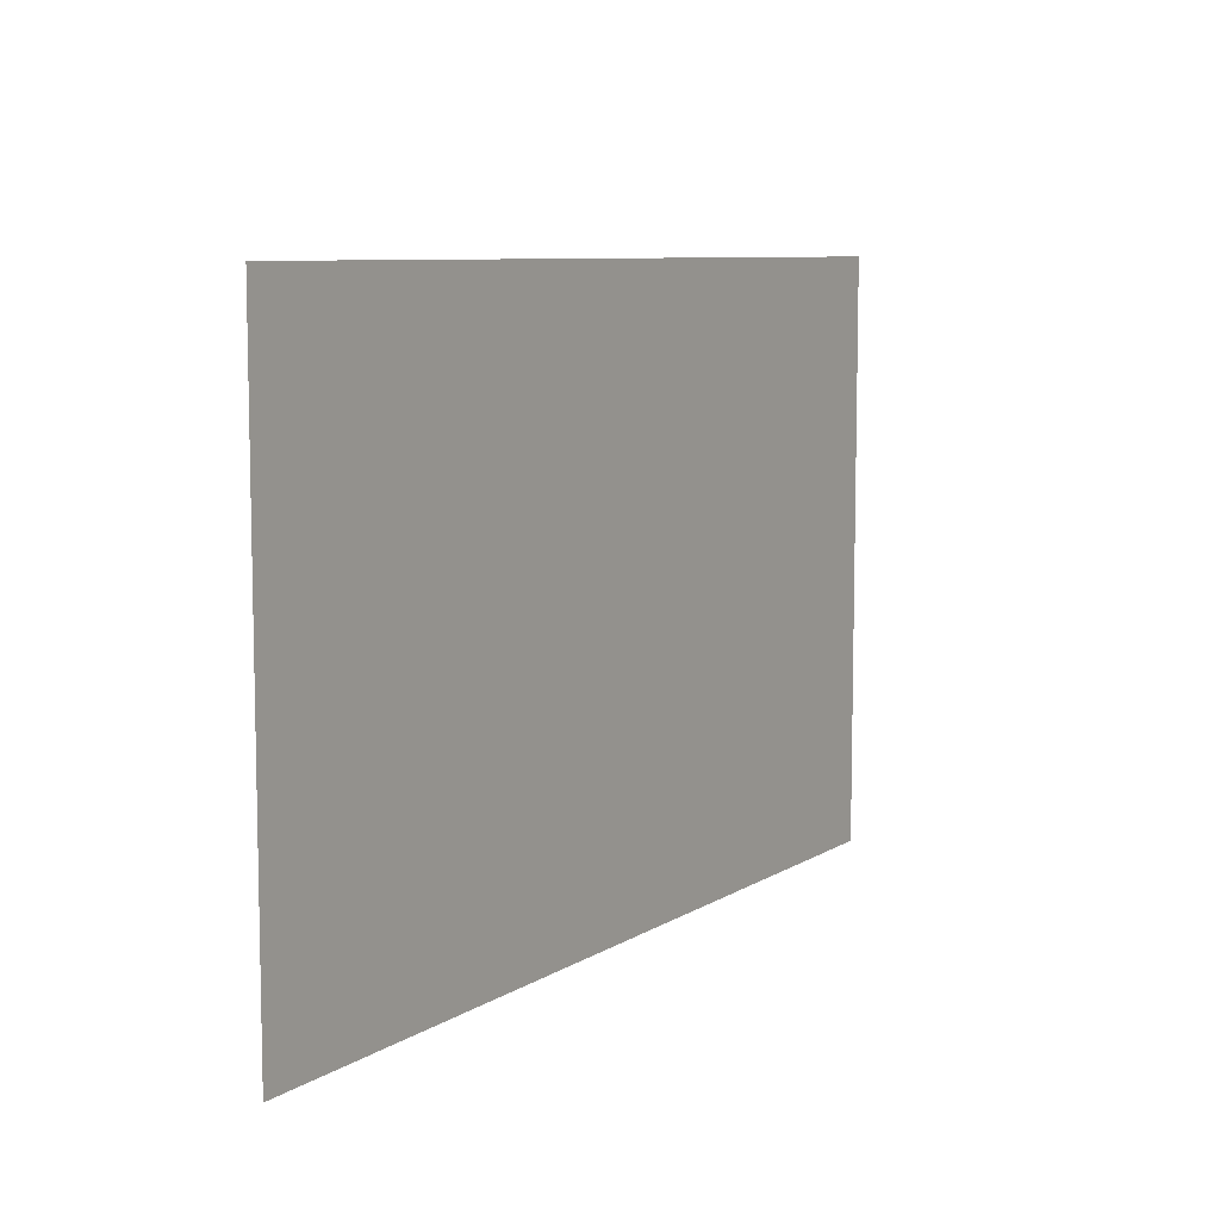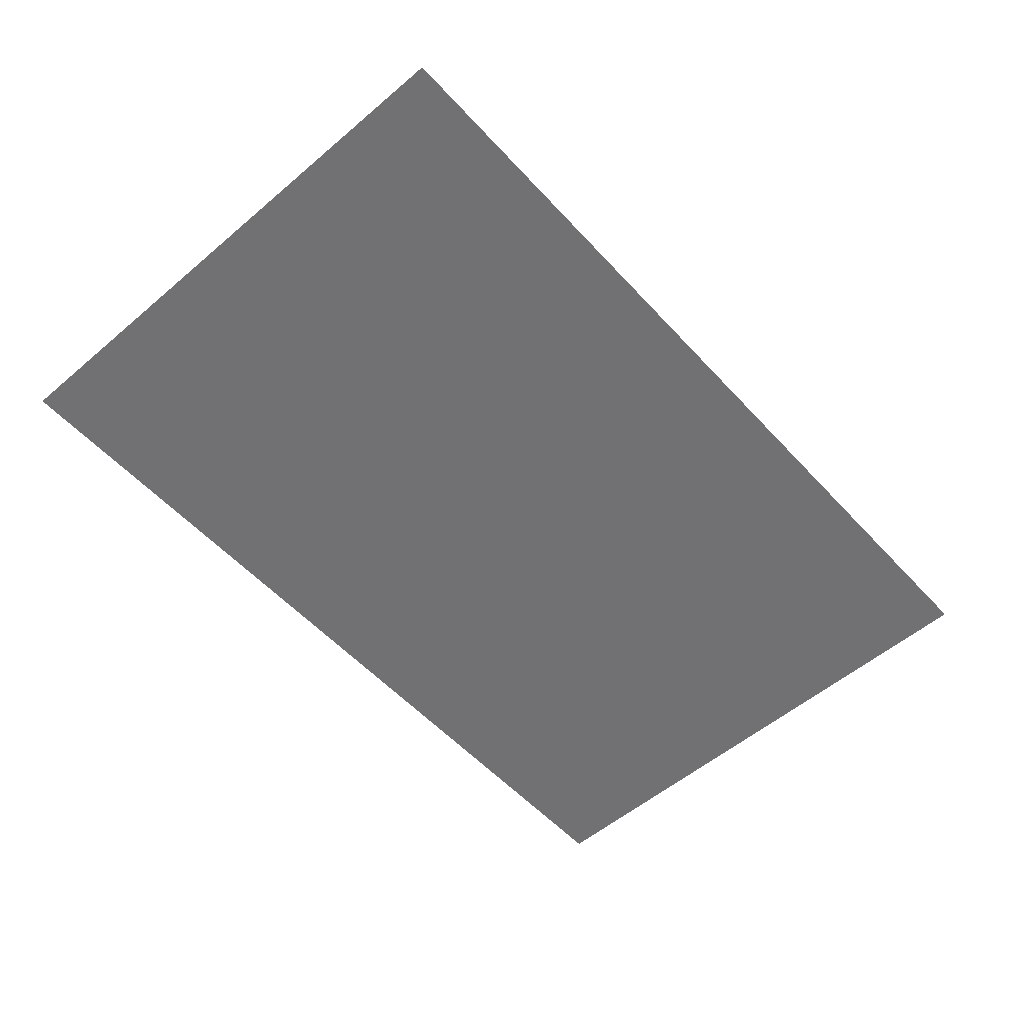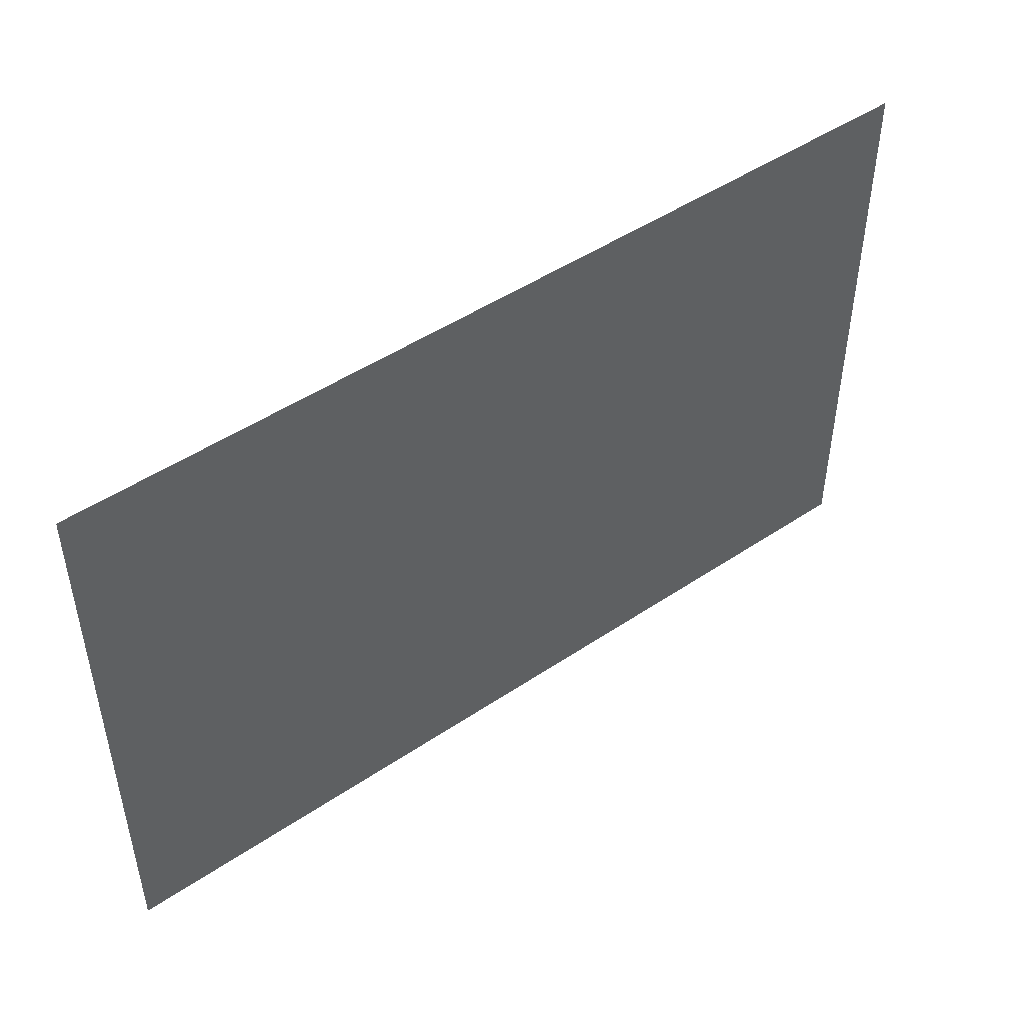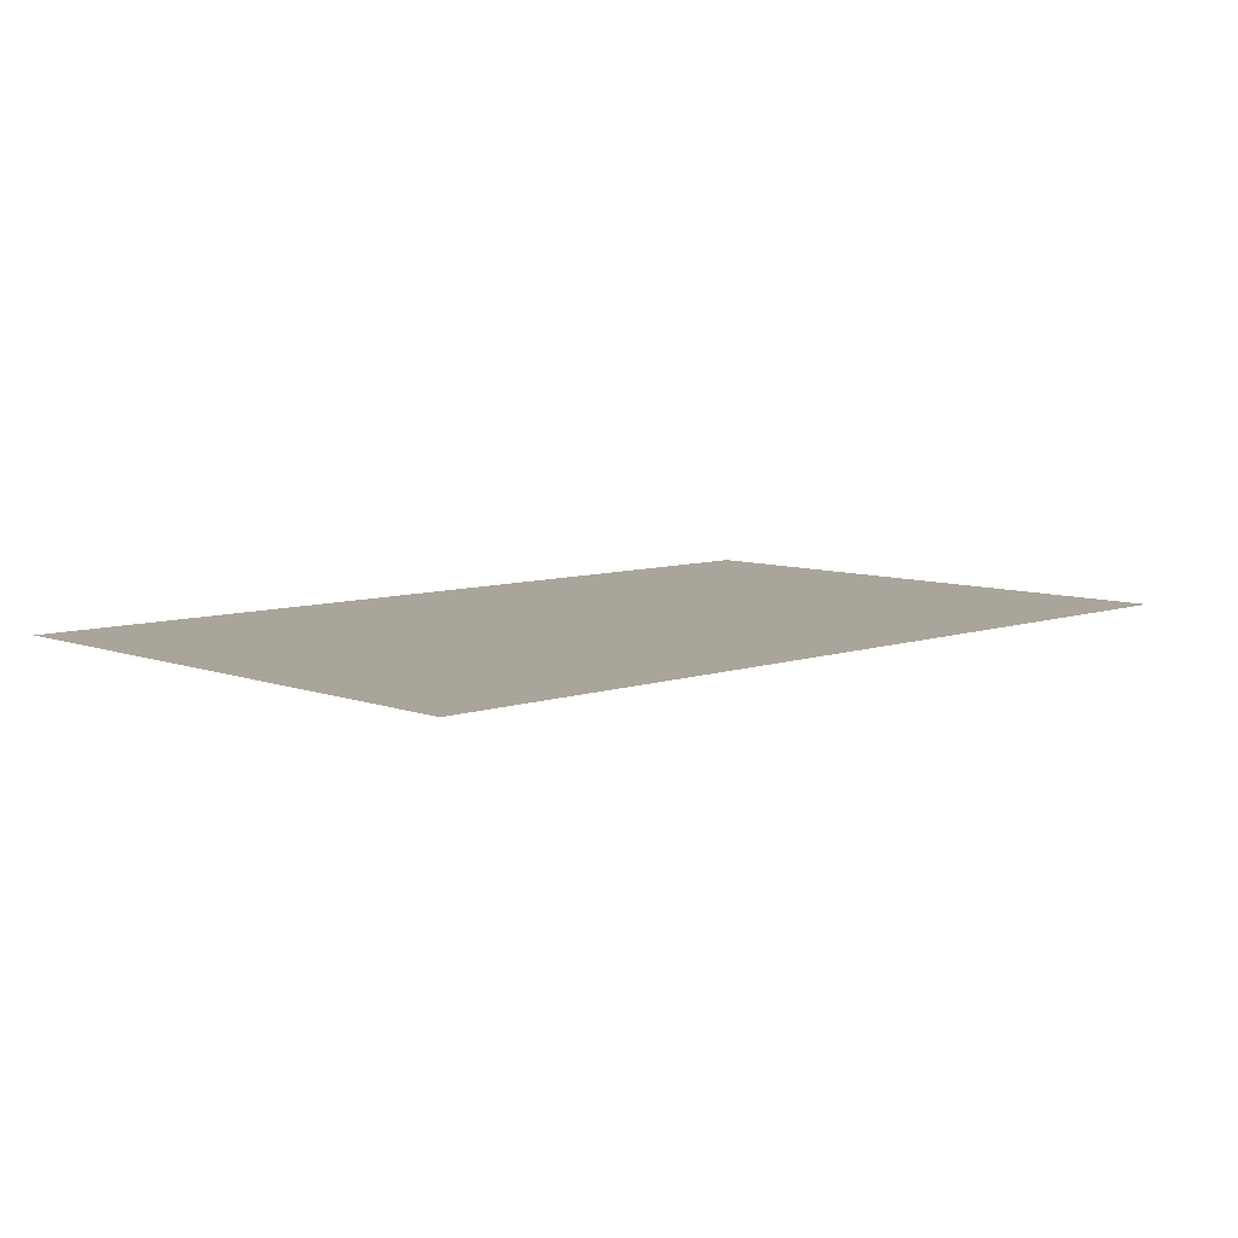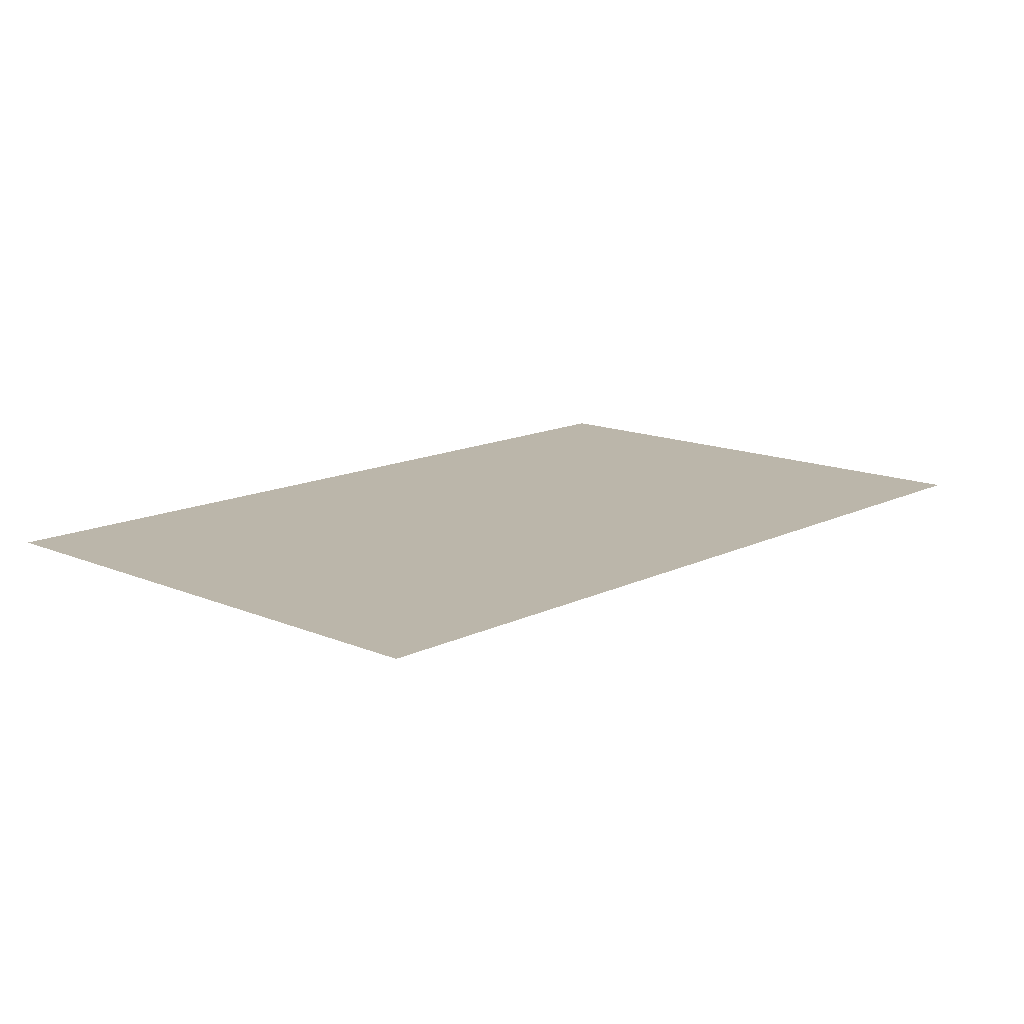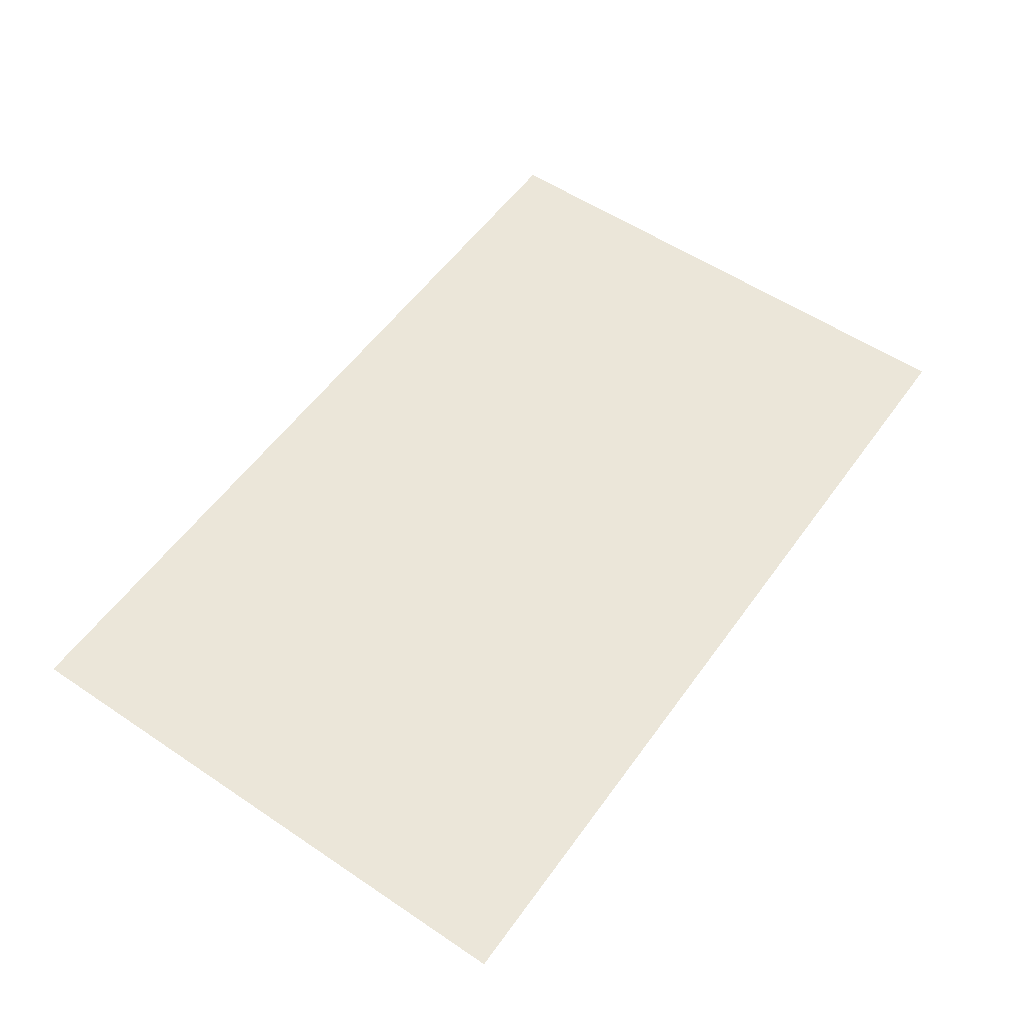
<metadata>
{"format":"obj","ext":"obj","renderer":"f3d","projection":"perspective","resolution":1024,"background":"white","views":[{"elev":8.2,"azim":121.7,"up":"+Y"},{"elev":-55.3,"azim":-48.3,"up":"+Z"},{"elev":47.6,"azim":-37.2,"up":"+Y"},{"elev":7.7,"azim":-44.0,"up":"+Z"},{"elev":13.9,"azim":133.0,"up":"+Z"},{"elev":55.6,"azim":125.2,"up":"+Z"}]}
</metadata>
<code>
g [handR] hand
v -0.19 -0.12 0
v -0.19 0.12 0
v 0.19 0.12 0
v 0.19 -0.12 0
g [handR] hand_0
f 1 4 2
f 2 4 3

</code>
